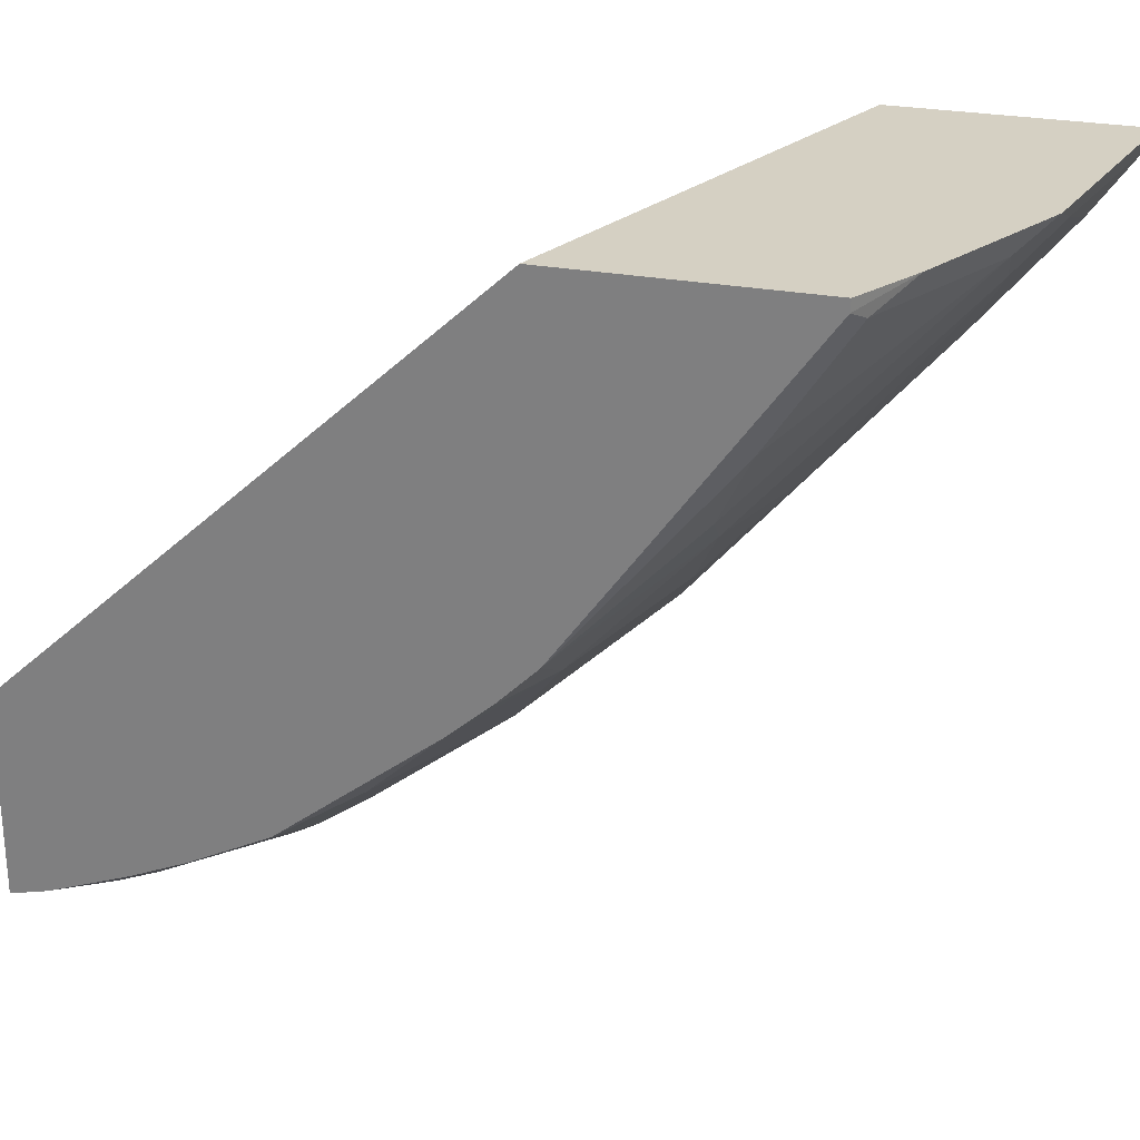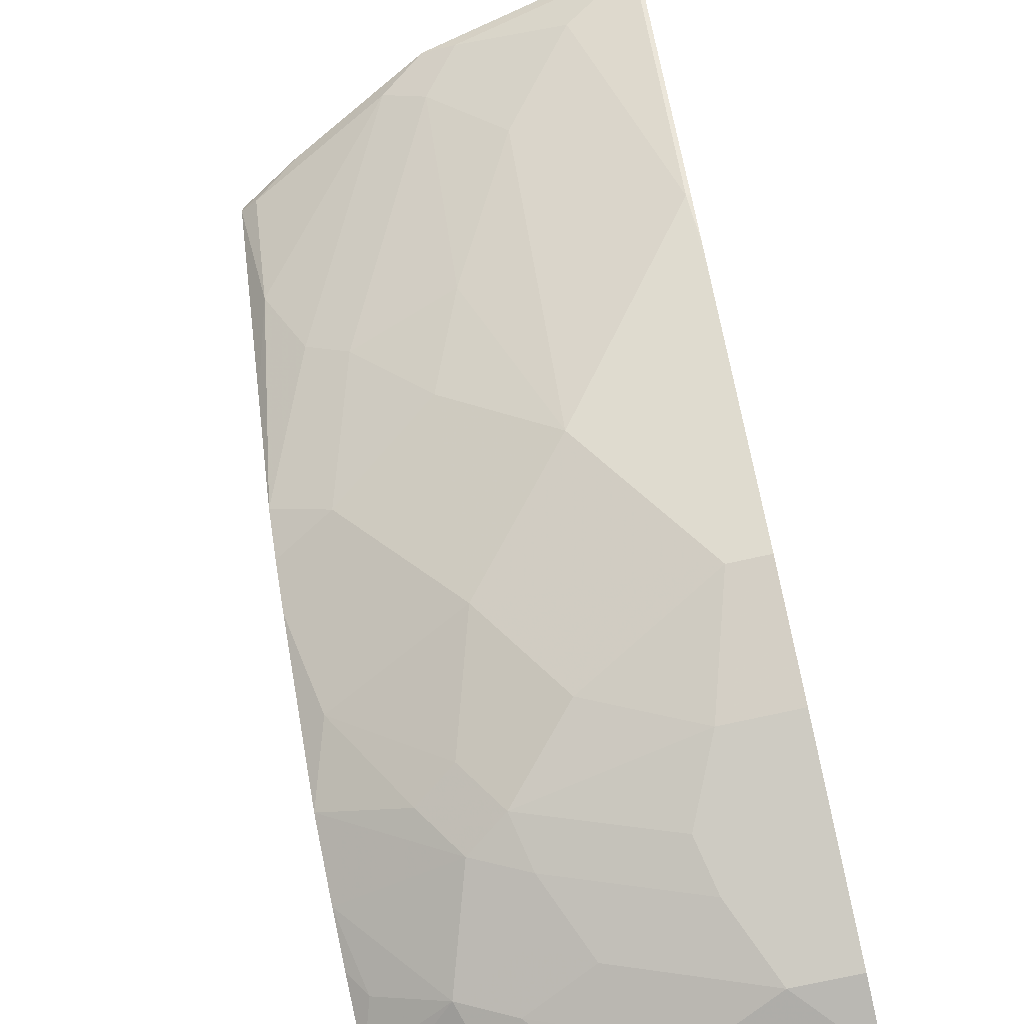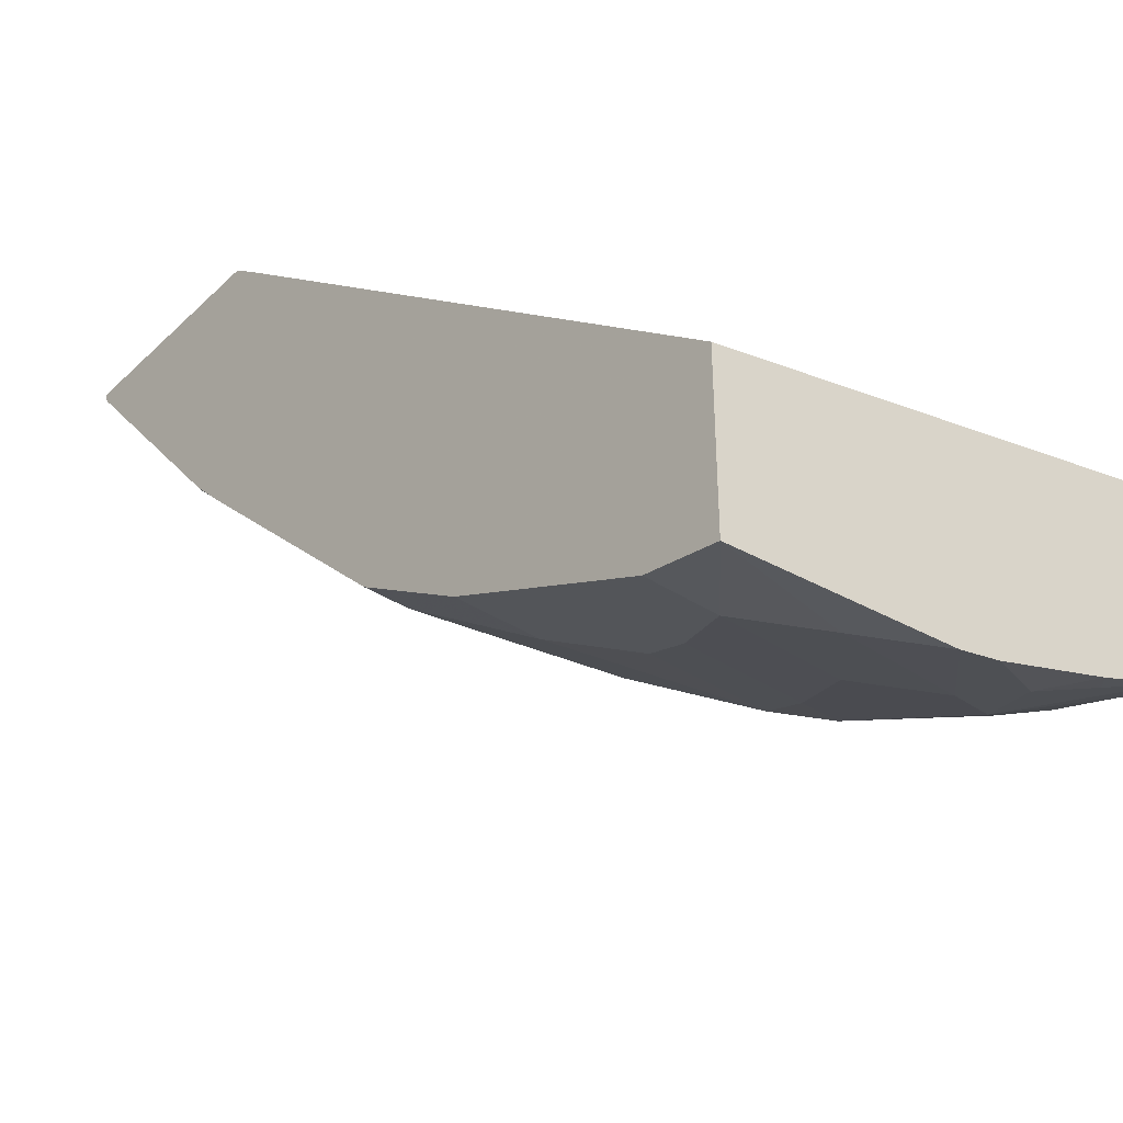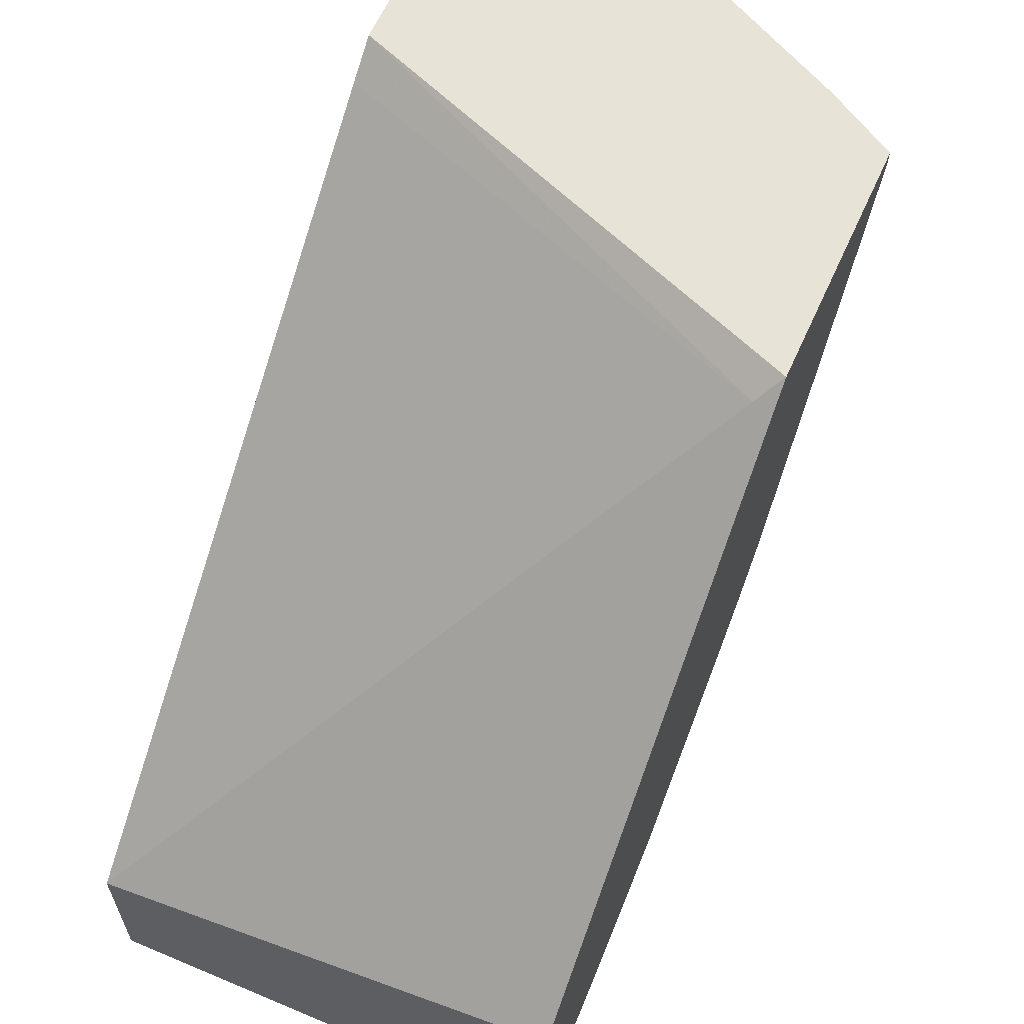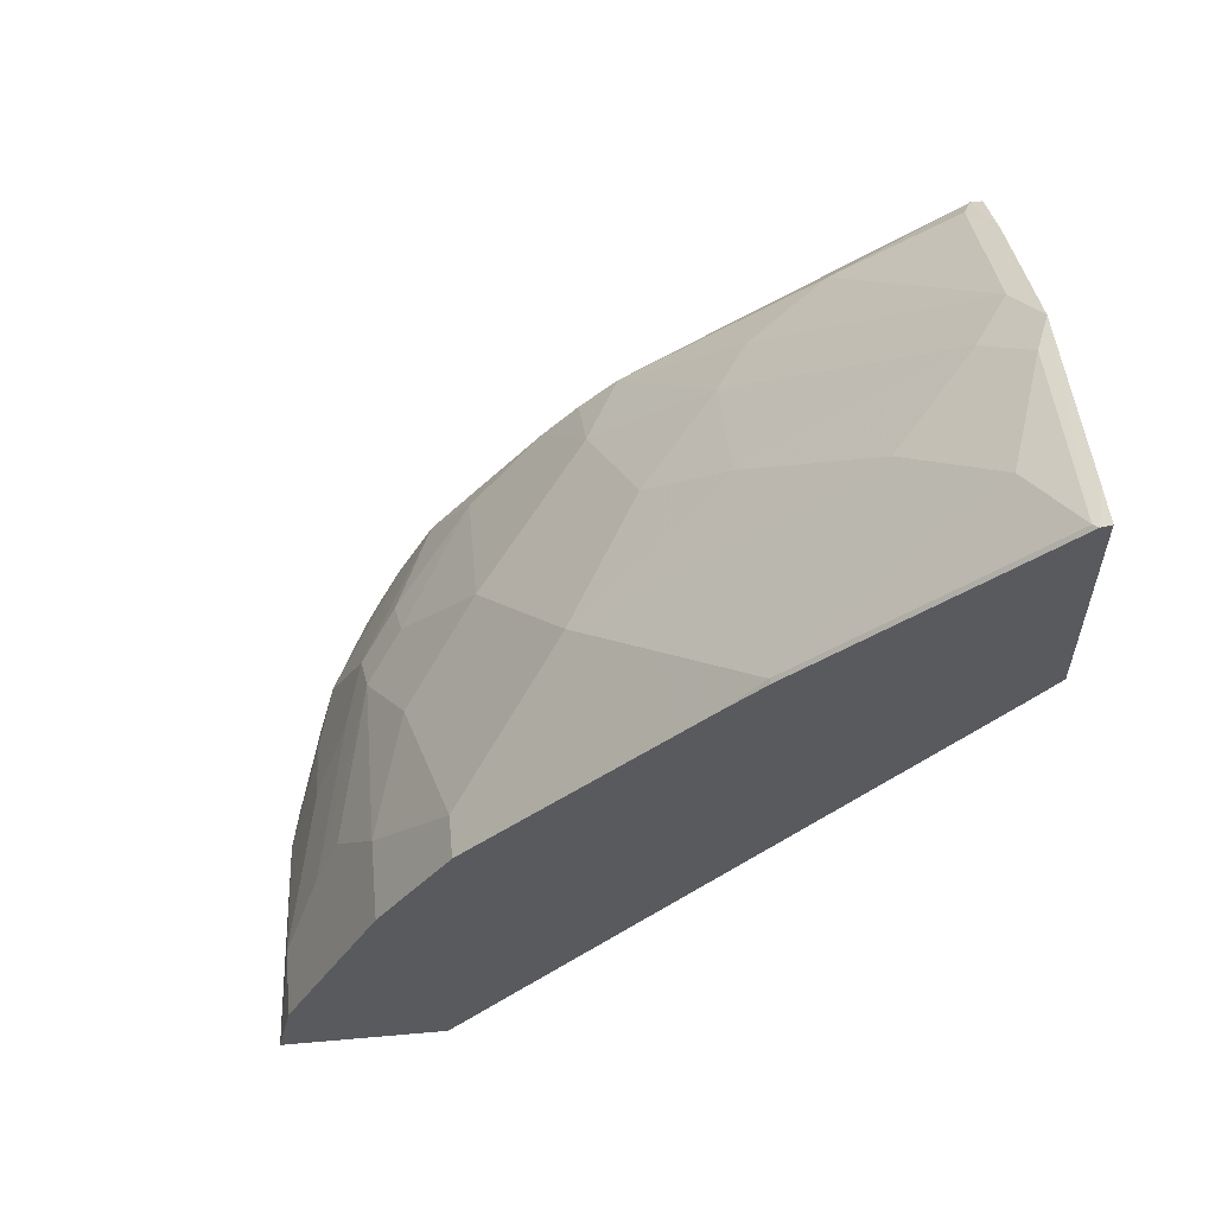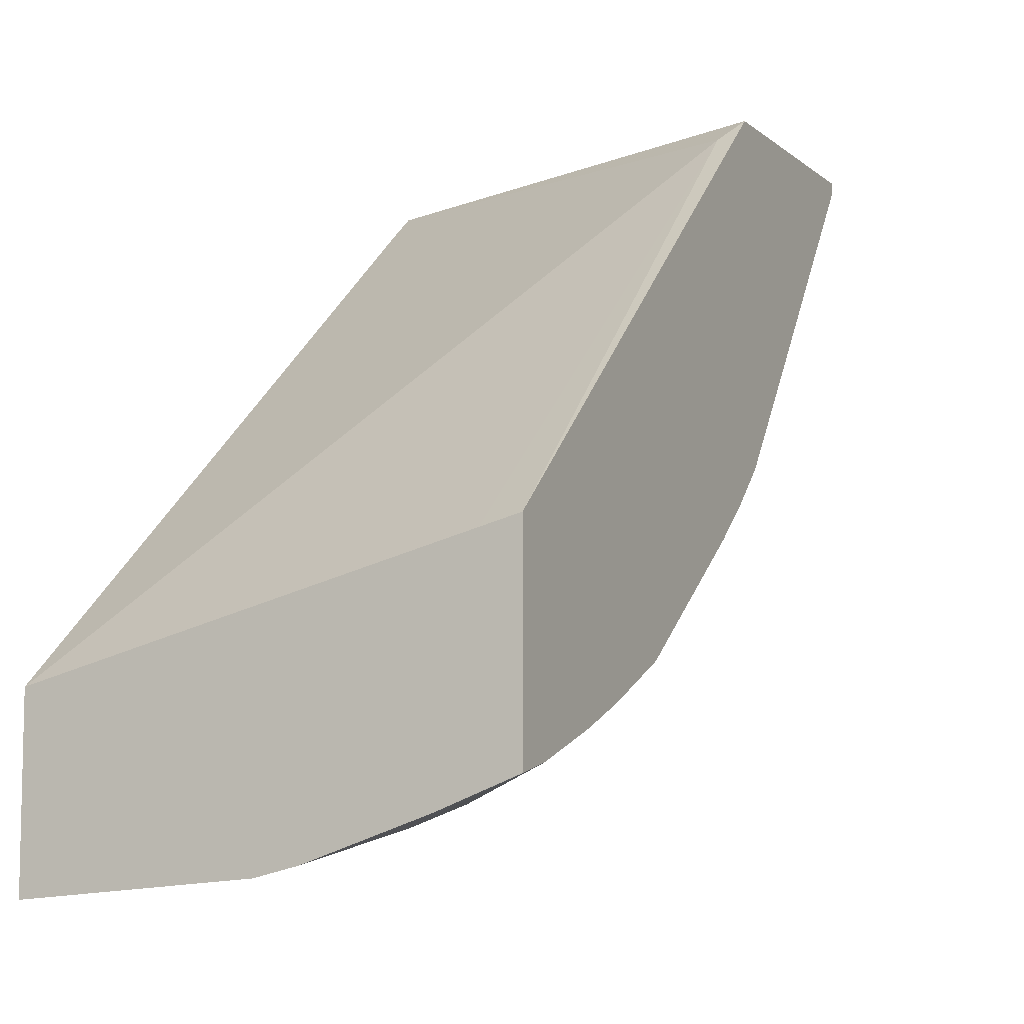
<metadata>
{"format":"obj","ext":"obj","renderer":"f3d","projection":"perspective","resolution":1024,"background":"white","views":[{"elev":26.4,"azim":106.6,"up":"+Z"},{"elev":-71.0,"azim":-167.1,"up":"+Z"},{"elev":-38.0,"azim":-39.7,"up":"+Z"},{"elev":62.2,"azim":24.2,"up":"+Z"},{"elev":58.4,"azim":-95.2,"up":"+Y"},{"elev":-8.1,"azim":26.8,"up":"+Z"}]}
</metadata>
<code>
v 0.2419 0.2629 -0.2412
v 0.2419 0.3887 -0.2412
v 0.2412 0.2631 -0.2412
v 0.232 0.2522 -0.2522
v 0.2419 0.021 -0.4638
v 0.2419 0.3884 -0.2472
v 0.2072 0.4089 -0.2412
v 0.004241 0.3534 -0.2412
v 0.004241 0.3362 -0.2555
v 0.004241 0.021 -0.5241
v 0.2227 0.021 -0.4686
v 0.2258 0.021 -0.4678
v 0.2419 0.021 -0.5643
v 0.232 0.353 -0.3127
v 0.232 0.3934 -0.2522
v 0.2419 0.3127 -0.353
v 0.1668 0.4291 -0.2412
v 0.004241 0.4732 -0.2412
v 0.004241 0.021 -0.614
v 0.2026 0.021 -0.5795
v 0.2419 0.02104 -0.5647
v 0.2118 0.3328 -0.353
v 0.1513 0.4337 -0.2522
v 0.1916 0.4135 -0.2522
v 0.2419 0.2703 -0.4116
v 0.1265 0.4493 -0.2412
v 0.02564 0.4694 -0.2412
v 0.004241 0.4719 -0.2463
v 0.1206 0.021 -0.6047
v 0.004241 0.06053 -0.6052
v 0.04037 0.06053 -0.6052
v 0.08071 0.04039 -0.6052
v 0.142 0.021 -0.5997
v 0.1815 0.04039 -0.585
v 0.2118 0.0303 -0.5749
v 0.1916 0.07062 -0.5749
v 0.2419 0.04017 -0.5599
v 0.1883 0.3295 -0.3699
v 0.1277 0.4303 -0.269
v 0.1244 0.4471 -0.2455
v 0.2419 0.2502 -0.4317
v 0.2084 0.2689 -0.4304
v 0.1076 0.4505 -0.2488
v 0.006731 0.4707 -0.2488
v 0.004241 0.4705 -0.2481
v 0.1614 0.06053 -0.585
v 0.004241 0.06478 -0.6031
v 0.03362 0.07399 -0.5985
v 0.05381 0.1144 -0.5783
v 0.06054 0.1009 -0.585
v 0.121 0.08071 -0.585
v 0.2419 0.109 -0.5326
v 0.232 0.07062 -0.5547
v 0.1513 0.09081 -0.5749
v 0.1715 0.1311 -0.5547
v 0.2419 0.08054 -0.5448
v 0.1277 0.3496 -0.3699
v 0.1479 0.3093 -0.4102
v 0.08743 0.4102 -0.3093
v 0.2419 0.2286 -0.4505
v 0.2286 0.1883 -0.4909
v 0.1479 0.2286 -0.4909
v 0.04709 0.4505 -0.269
v 0.006731 0.3698 -0.3699
v 0.004241 0.3696 -0.3692
v 0.004241 0.07399 -0.5985
v 0.004241 0.1144 -0.5783
v 0.004241 0.1657 -0.5526
v 0.04709 0.1681 -0.5514
v 0.06726 0.1278 -0.5715
v 0.1479 0.148 -0.5514
v 0.1412 0.121 -0.5648
v 0.2419 0.1493 -0.5124
v 0.1916 0.1513 -0.5346
v 0.08743 0.2891 -0.4505
v 0.04709 0.3295 -0.4102
v 0.1681 0.1681 -0.5312
v 0.1076 0.1883 -0.5312
v 0.0269 0.2286 -0.511
v 0.004241 0.3295 -0.4102
v 0.004241 0.3496 -0.39
v 0.004241 0.1681 -0.5514
v 0.004241 0.2286 -0.511
f 44 63 64
f 38 57 39
f 38 42 58
f 38 58 57
f 39 59 43
f 39 43 40
f 39 57 59
f 41 60 42
f 42 61 62
f 42 62 58
f 48 66 67
f 43 59 63
f 44 64 65
f 44 65 45
f 47 66 48
f 37 53 56
f 42 60 61
f 43 63 44
f 32 51 46
f 36 54 55
f 28 44 45
f 29 32 46
f 48 67 49
f 29 46 33
f 30 47 31
f 31 47 48
f 31 48 49
f 31 49 50
f 31 50 51
f 31 51 32
f 33 46 34
f 34 46 36
f 34 36 35
f 36 52 53
f 36 53 37
f 36 46 51
f 36 51 54
f 36 55 52
f 49 67 68
f 61 74 77
f 49 69 70
f 62 78 79
f 62 79 75
f 63 76 64
f 64 76 80
f 64 80 81
f 64 81 65
f 68 82 69
f 69 78 71
f 69 71 70
f 69 82 83
f 69 83 79
f 69 79 78
f 71 78 77
f 75 79 76
f 76 79 83
f 27 44 28
f 76 83 80
f 62 77 78
f 49 68 69
f 61 77 62
f 60 73 61
f 49 70 50
f 50 70 71
f 50 71 72
f 50 72 51
f 51 72 55
f 51 55 54
f 52 56 53
f 52 55 73
f 55 71 77
f 55 77 74
f 55 74 73
f 55 72 71
f 57 58 75
f 57 75 59
f 58 62 75
f 59 75 76
f 59 76 63
f 61 73 74
f 26 44 27
f 22 39 23
f 26 40 43
f 2 6 7
f 3 8 4
f 4 8 9
f 4 9 10
f 4 10 11
f 4 11 12
f 4 12 5
f 1 6 2
f 5 12 11
f 5 10 19
f 5 19 29
f 5 29 33
f 5 33 20
f 5 20 13
f 6 14 15
f 6 15 7
f 5 11 10
f 1 16 6
f 1 25 16
f 1 41 25
f 26 43 44
f 1 7 17
f 1 17 26
f 1 26 27
f 1 27 18
f 1 18 8
f 1 8 3
f 1 3 4
f 1 4 5
f 1 5 13
f 1 13 21
f 1 21 37
f 1 37 56
f 1 56 52
f 1 52 73
f 1 73 60
f 1 60 41
f 6 16 14
f 7 15 17
f 1 2 7
f 8 28 45
f 18 27 28
f 19 30 31
f 19 31 32
f 19 32 29
f 20 33 34
f 20 34 35
f 20 35 21
f 15 26 17
f 21 35 36
f 22 38 39
f 22 25 38
f 23 39 40
f 23 40 26
f 23 26 24
f 25 41 42
f 8 18 28
f 21 36 37
f 15 24 26
f 25 42 38
f 14 16 25
f 8 45 65
f 8 65 81
f 8 81 80
f 8 80 83
f 8 83 82
f 14 25 22
f 8 68 67
f 8 67 66
f 8 82 68
f 8 47 30
f 8 30 19
f 8 19 10
f 8 10 9
f 13 20 21
f 14 22 23
f 14 23 24
f 14 24 15
f 8 66 47

</code>
